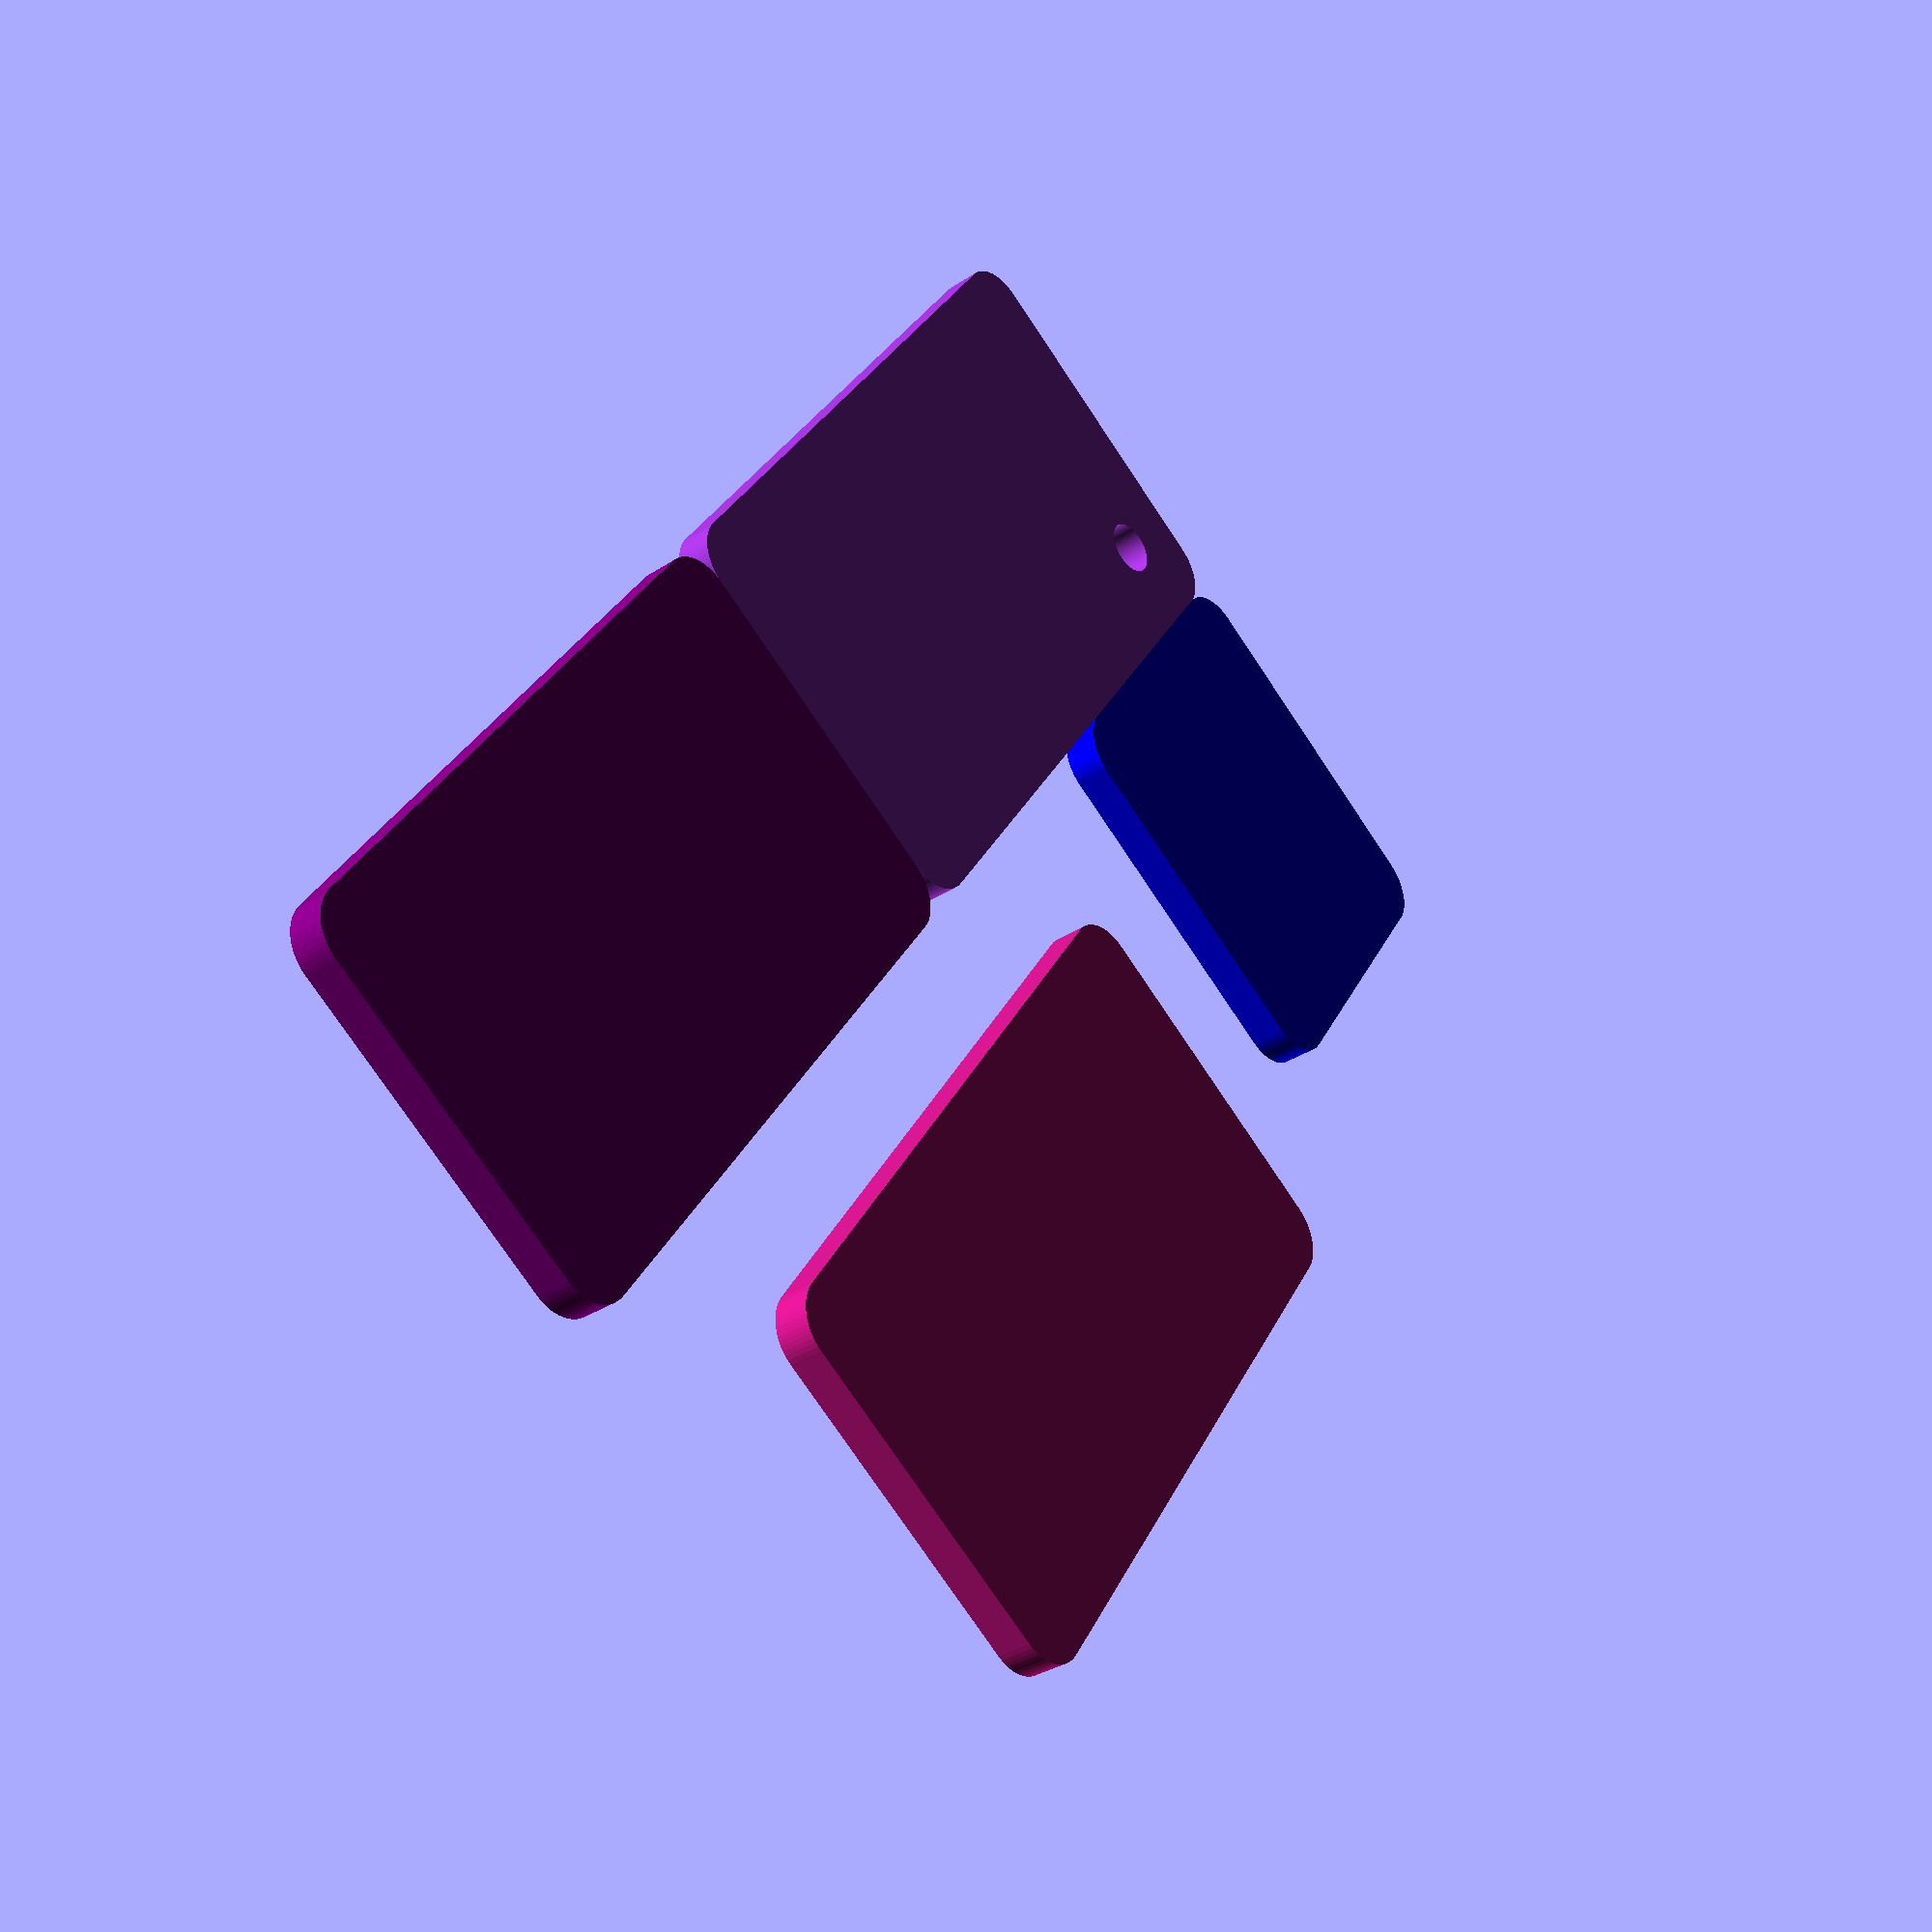
<openscad>
module RcubeMoveOrigin(){
  union(){
    color("DarkOrchid")difference(){
        translate([0, 0, 0])union()translate([2.5, 2.5, 0])hull(){
                cylinder(d=5,h=2,$fn=64);
                translate([37, 0, 0])cylinder(d=5,h=2,$fn=64);
                translate([0, 18, 0])cylinder(d=5,h=2,$fn=64);
                translate([37, 18, 0])cylinder(d=5,h=2,$fn=64);
              }

        translate([0, 0, -0.1])translate([5, -5, 0])translate([0, 23, 0])cylinder(d=3,h=2.2,$fn=64);
      }

    translate([0, 0, 0])translate([0, 23, 0])color("blue")union()translate([2.5, 2.5, 0])hull(){
                cylinder(d=5,h=2,$fn=64);
                translate([16, 0, 0])cylinder(d=5,h=2,$fn=64);
                translate([0, 18, 0])cylinder(d=5,h=2,$fn=64);
                translate([16, 18, 0])cylinder(d=5,h=2,$fn=64);
              }

    translate([0, 0, 0])translate([42, 0, 0])color("purple")union()translate([2.5, 2.5, 0])hull(){
                cylinder(d=5,h=2,$fn=64);
                translate([37, 0, 0])cylinder(d=5,h=2,$fn=64);
                translate([0, 18, 0])cylinder(d=5,h=2,$fn=64);
                translate([37, 18, 0])cylinder(d=5,h=2,$fn=64);
              }

    translate([0, 0, 0])translate([30, 30, 0])color("MediumVioletRed")union()translate([2.5, 2.5, 0])hull(){
                cylinder(d=5,h=2,$fn=64);
                translate([37, 0, 0])cylinder(d=5,h=2,$fn=64);
                translate([0, 18, 0])cylinder(d=5,h=2,$fn=64);
                translate([37, 18, 0])cylinder(d=5,h=2,$fn=64);
              }

  }
}
$fn=64;
RcubeMoveOrigin();

</openscad>
<views>
elev=34.0 azim=123.4 roll=311.6 proj=p view=wireframe
</views>
